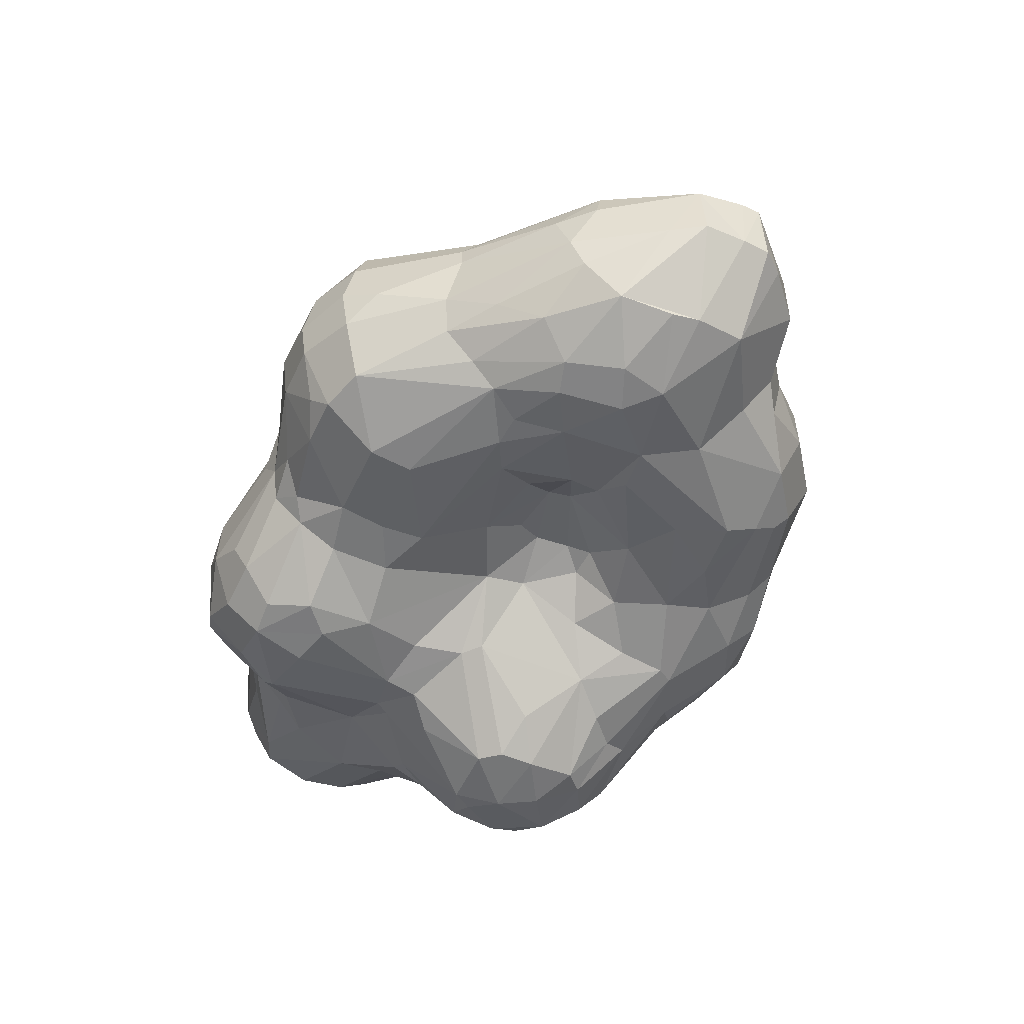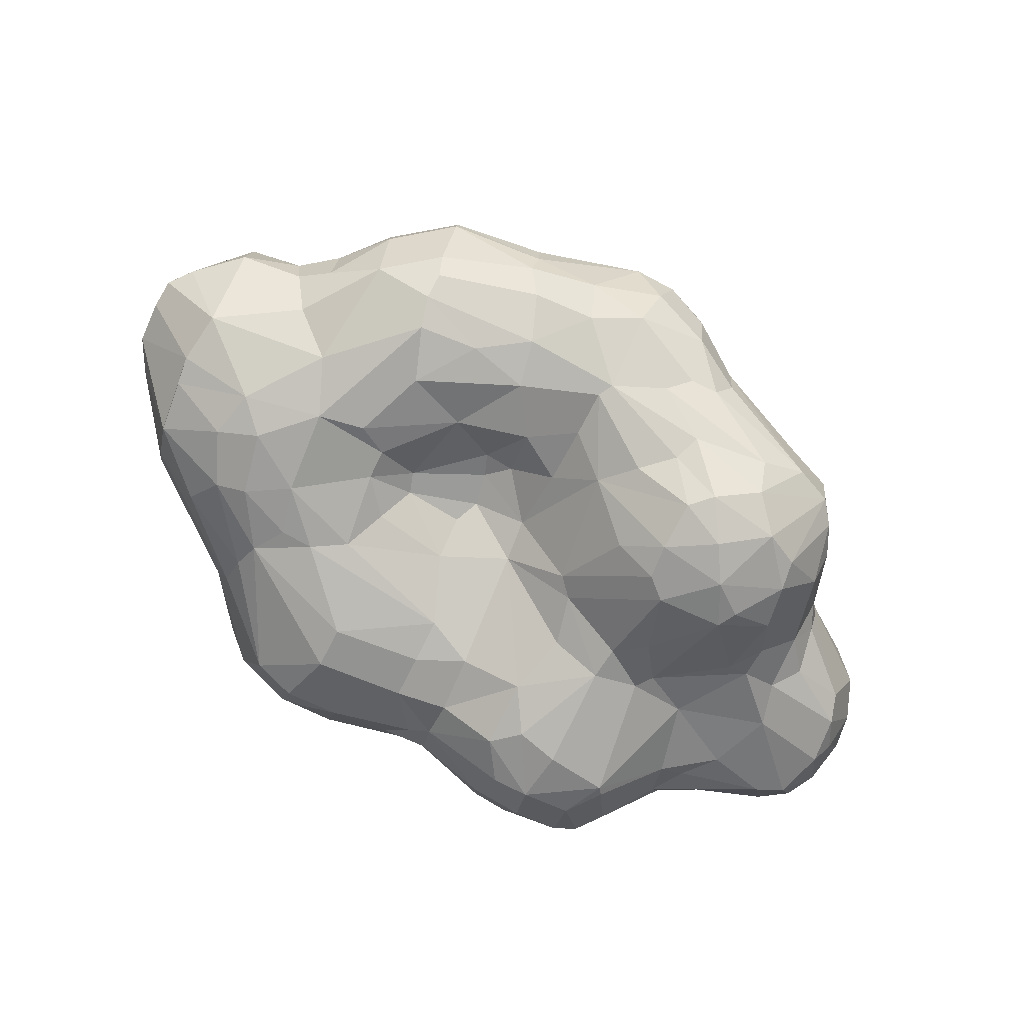
<metadata>
{"format":"obj","ext":"obj","renderer":"f3d","projection":"perspective","resolution":1024,"background":"white","views":[{"elev":-47.7,"azim":64.6,"up":"+Y"},{"elev":-77.3,"azim":153.4,"up":"+Y"}]}
</metadata>
<code>
o Mball.011_Mesh.001
v 20.78 1.01 -3.085
v 21.06 -0.2772 -3.321
v 20.3 -0.2434 -3.899
v 20.24 -1.413 -2.973
v 19.08 -0.1273 -4.092
v 20.04 0.6608 -3.785
v 20.03 1.489 -2.869
v 19.05 1.539 -2.562
v 21.93 1.153 -1.921
v 18.62 0.7237 -3.931
v 18.25 -1.126 -4.109
v 18.91 -1.199 -3.641
v 18.7 -1.528 -3.075
v 19.1 -1.358 -1.581
v 20.24 -1.485 -0.9442
v 22.06 0.0202 -2.364
v 22.8 -0.1559 -2.158
v 21.71 -0.9648 -1.977
v 22.78 -1.045 -1.324
v 23.61 -0.1549 -1.34
v 23.62 -0.123 -0.4333
v 23.58 0.6598 -0.4068
v 22.76 1.541 -0.4001
v 21.72 -1.407 0.7051
v 21.64 -0.6145 1.643
v 20.87 -1.324 1.322
v 20.77 -1.55 0.2536
v 20.17 -1.463 0.9102
v 20.65 0.0669 2.948
v 21.19 -0.2627 2.17
v 20.36 0.8084 3.19
v 20.11 1.522 2.961
v 21.29 1.117 1.76
v 18.44 1.641 3.005
v 18.71 0.4963 3.566
v 19.67 0.7973 3.495
v 18.77 -0.2097 3.508
v 19.51 -0.2176 3.523
v 17.38 -0.7827 3.063
v 17.46 -1.501 2.179
v 18.13 -1.441 1.135
v 18.46 -1.145 0.2926
v 17.59 -1.156 -0.106
v 18.32 -0.835 -0.5533
v 18.12 -1.045 -1.27
v 17.59 -1.506 -1.499
v 17.59 -1.78 -2.261
v 16.7 -2.311 -2.275
v 17.48 -1.907 -3.068
v 16.18 -2.233 -2.974
v 17.49 -1.415 -4.031
v 17.35 -0.9361 -4.368
v 16.62 0.02904 -4.261
v 16.64 0.7412 -3.965
v 17.73 0.9544 -3.941
v 15.86 -0.07826 -3.665
v 15.63 -0.9807 -3.634
v 15.82 2.282 -2.079
v 14.14 1.602 -1.253
v 14.15 -1.893 -2.974
v 15.14 -2.655 -2.772
v 14.33 -2.697 -2.11
v 14.21 -1.967 -0.2837
v 15.99 -2.885 -1.565
v 13.93 2.134 -0.3908
v 14.26 2.075 1.242
v 14.87 2.603 1.387
v 15.63 3.404 0.6052
v 16.06 3.526 0.1998
v 16.05 3.494 -0.4026
v 17.55 3.222 -0.2316
v 17.7 3.119 0.4545
v 17.11 2.223 2.177
v 17.62 1.94 2.448
v 17.76 1.572 2.768
v 16.92 0.7294 3.036
v 15.7 0.7058 3.089
v 15.18 -1.202 3.203
v 14.95 -1.911 2.213
v 13.99 -0.6924 2.161
v 15.85 -2.028 0.6522
v 15.8 -2.084 0.2154
v 12.26 -1.109 0.5954
v 12.42 -1.021 1.243
v 13.13 -1.274 -0.5167
v 12.69 1.463 1.063
v 13.16 1.578 1.327
v 12.55 1.509 0.4494
v 12.89 1.484 -0.4573
v 12.16 1.139 0.2563
v 12.25 0.8608 -0.5257
v 13.31 0.4994 -1.279
v 13.18 -0.6794 -1.259
v 12.09 -0.863 0.3902
v 11.75 -0.03522 0.5175
v 11.85 0.6394 0.6523
v 18.38 2.958 0.6149
v 19.61 3.225 0.3197
v 19.17 3.382 -0.2915
v 20.08 3.242 0.1012
v 20.08 3.23 -1.046
v 19.98 2.34 1.341
v 16.89 1.521 -2.806
v 16.79 1.722 -2.559
v 16.51 -1.84 0.5167
v 16.73 -1.928 1.309
v 21.85 1.794 0.2287
v 21.96 1.839 -0.6796
v 20.93 2.464 -1.197
v 21.07 0.7463 -3.122
v 21.07 0.2911 -3.289
v 20.3 -1.002 -3.503
v 19.11 -0.879 -3.909
v 21.44 1.097 -2.221
v 20.45 1.727 -2.256
v 19.14 0.6543 -3.872
v 19.07 -0.552 -4.037
v 20.23 -1.239 -3.285
v 19.35 -1.582 -2.648
v 19.89 -1.585 -1.888
v 19.85 -1.32 -0.7206
v 19.32 -0.9587 -0.5773
v 21.59 0.06304 -2.722
v 21.66 0.6564 -2.467
v 20.28 -0.04651 -3.915
v 20.46 0.6299 -3.624
v 21.97 0.7226 -2.291
v 22.77 0.7031 -2.163
v 21 -1.051 -2.971
v 21.17 -1.408 -1.572
v 21.97 -0.4744 -2.301
v 22.86 -1.107 -0.6645
v 23.64 -0.1626 -0.9725
v 23.37 -0.1579 -0.01533
v 22.38 1.49 0.3517
v 22.81 -1.129 -0.2972
v 22.02 -1.504 -0.003977
v 21.88 -1.534 -0.6299
v 22.74 -1.052 0.4002
v 22.64 -0.1326 1.055
v 22.66 -0.5219 0.8696
v 21.99 -1.013 1.127
v 22.87 0.4785 0.7639
v 22.47 0.436 1.175
v 21.32 -1.525 0.5877
v 20.98 -1.073 1.683
v 20.6 -1.447 0.8959
v 20.06 -1.014 2.947
v 21.03 -0.7099 2.076
v 20.36 1.653 2.384
v 19.6 1.643 3.081
v 19.93 1.905 2.357
v 19.25 1.605 3.166
v 18.04 2.365 1.913
v 18.74 1.306 3.289
v 19.51 0.272 3.593
v 19.26 -0.8182 3.288
v 17.99 -0.6434 3.14
v 19.51 -1.086 3.115
v 18.79 -1.058 3.093
v 17.72 -0.9966 2.864
v 18.12 -1.371 2.316
v 17.51 -1.579 1.407
v 18.13 -1.485 1.72
v 17.64 -1.1 -0.6567
v 16.87 -1.798 -0.3676
v 16.47 -2.483 -1.246
v 17.09 -2.055 -1.837
v 17.59 -1.883 -2.869
v 18.12 -1.493 -3.723
v 16.56 -1.116 -4.083
v 16.6 -0.5797 -4.258
v 17.17 -0.3762 -4.485
v 17.72 -0.4025 -4.498
v 17.13 0.4481 -4.298
v 17.68 0.4271 -4.343
v 17.3 0.8984 -4.014
v 15.91 -0.6487 -3.783
v 15.75 0.5355 -3.205
v 15.84 0.894 -2.973
v 14.84 0.3869 -2.702
v 15.01 1.387 -2.195
v 13.94 -0.01281 -2.236
v 14.33 -0.3647 -2.928
v 14.09 -1.004 -3.032
v 14.11 -1.194 -3.067
v 14.63 -1.972 -3.178
v 14.77 -2.865 -2.335
v 14.7 -2.854 -1.159
v 14.28 -2.744 -1.736
v 15.1 -2.984 -1.462
v 14.83 -2.803 -0.9164
v 14.17 -2.559 -1.164
v 15.09 -1.908 0.3517
v 13.94 -2.013 -0.696
v 15.68 -2.799 -0.8768
v 15.95 -2.833 -1.122
v 15.69 -2.814 -2.464
v 15.38 -2.978 -1.941
v 13.72 -1.75 -2.268
v 13.82 -1.021 -2.62
v 13.93 -1.921 -2.674
v 15.9 -1.193 -3.698
v 13.94 1.877 -0.787
v 14.54 2.587 -0.8483
v 14.07 2.328 0.1838
v 14.24 1.429 1.808
v 16.01 2.446 2.032
v 15.66 3.144 1.243
v 14.99 3.111 0.5712
v 15.14 3.298 -0.2188
v 15.55 3.338 -0.7531
v 16.08 3.278 -1.148
v 14.84 2.579 -1.395
v 16.11 2.926 -1.575
v 16.75 3.267 -1.072
v 16.84 3.46 -0.389
v 16.56 3.336 0.9907
v 16.89 3.407 0.6002
v 16.26 3.236 1.221
v 17.46 2.418 1.926
v 15.89 -0.0879 3.384
v 15.22 -0.2297 3.31
v 15.9 -0.7835 3.421
v 15.82 -1.512 3.135
v 16.5 -1.387 3.119
v 16.42 -1.022 3.296
v 17.46 -1.207 2.69
v 14.87 -1.097 3.1
v 14.61 -1.089 2.766
v 15.26 -1.794 2.692
v 14.17 -0.2425 2.398
v 14.04 0.4181 2.203
v 15.08 0.5817 2.945
v 14.18 0.7538 2.142
v 13.87 -0.1577 2.176
v 14.24 -1.371 1.643
v 13.9 -1.186 1.622
v 14.5 -1.627 0.6709
v 15.26 -1.937 0.5591
v 15.83 -2.113 1.992
v 15.03 -1.976 2.115
v 13.57 -1.305 1.179
v 13.29 -1.476 0.3618
v 13.45 -1.537 -0.2147
v 12.78 -1.042 1.399
v 13.47 -0.6849 1.892
v 12.49 -0.279 1.698
v 12.55 0.2845 1.787
v 12.58 0.7461 1.71
v 14.09 2.173 0.8238
v 12.63 1.495 0.02344
v 12.31 0.5214 -0.7162
v 13.1 -0.2258 -1.256
v 12.13 -0.3439 1.433
v 11.9 -0.2414 1.072
v 11.85 0.2543 1.033
v 12.2 1.11 0.9155
v 12.21 0.8539 1.412
v 11.88 -0.2608 0.01467
v 12.12 -0.2565 -0.5221
v 12.3 -1.068 -0.009083
v 15.17 1.33 2.404
v 15.99 1.425 2.595
v 15.29 2.404 1.813
v 17.61 0.8789 3.098
v 19.35 2.498 1.34
v 18.97 3.142 0.3743
v 18.38 3.137 -0.02462
v 19.25 3.37 -0.7404
v 20.05 3.384 -0.2873
v 20.29 3.332 -0.3233
v 20.25 3.328 -0.6621
v 13.83 1.803 1.322
v 13.39 1.38 -0.8604
v 18.26 1.578 -2.159
v 17.47 1.613 -2.519
v 17.88 1.745 -2.144
v 17.49 2.553 -1.64
v 19.24 1.919 -2.171
v 18.51 2.312 -1.74
v 19.35 3.219 -1.161
v 18.2 2.629 -1.47
v 18.47 1.564 -2.157
v 20.26 2.81 -1.448
v 19.68 1.877 -2.262
v 16.25 2.266 -2.155
v 16.8 -1.856 -3.361
v 15.22 -2.286 -3.105
v 16.51 -1.666 -3.586
v 16.67 -1.861 -0.1403
v 19.24 -0.9188 -0.2968
v 18.46 -0.8732 -0.2316
v 18.4 -0.8864 -0.9974
v 18.51 -0.9991 -1.291
v 19.72 -1.387 0.6592
v 19.31 -1.566 1.824
v 16.72 -1.953 2.196
v 16.38 -1.836 2.713
v 16.38 -2.07 1.866
v 15.91 -1.942 2.684
v 20.28 0.281 3.306
v 17.57 0.4109 3.193
v 21.02 1.603 1.371
v 21.35 0.4599 2.026
v 19.31 -1.491 2.383
v 21.45 1.806 0.7332
v 21.5 -1.624 -0.227
v 20.16 1.952 -2.142
v 18.72 1.174 -3.246
v 18.57 -1.6 -2.466
v 20.88 2.17 -1.502
v 21.5 1.842 -1.337
v 21.37 2.226 -0.6163
v 21.1 2.599 -0.4105
v 19.61 3.186 -1.267
v 20.52 2.622 0.5825
v 18.32 3.149 -0.4836
v 18.2 2.906 -1.137
v 17.8 3.018 -0.871
v 17.46 2.912 1.207
v 23.37 -0.1419 -1.636
v 23.62 0.726 -1.033
v 22.72 1.574 -0.7324
v 21.59 -0.6011 -2.558
v 21.98 1.613 -1.334
v 21.33 2.156 0.2475
v 20.93 2.502 0.3287
v 23.37 0.9707 -1.297
v 23.63 0.7015 -1.281
v 22.69 1.533 -1.228
v 22.77 0.9064 0.6532
v 21.29 0.7906 2.011
v 20.85 -1.569 -0.8438
v 19.85 -1.28 -0.3277
v 20.29 -0.3027 3.218
v 19.46 -1.186 0.1352
v 17.49 -0.3738 3.163
v 19.04 0.2504 -4.027
v 18.16 -1.452 -1.841
v 16.21 1.176 -2.929
v 16.32 -2.341 -2.643
v 15.97 -2.84 -2.206
v 15.44 -2.335 -0.1211
v 13.79 -2.127 -1.922
v 13.49 -0.2585 -1.681
v 17.35 3.009 -1.089
v 16.68 2.606 -1.845
v 16.13 -1.564 -3.583
v 15.05 2.572 -1.57
v 13.21 -1.015 -1.098
v 14.12 -0.9486 2.102
v 17.14 0.01895 3.205
v 12.4 -0.9512 -0.3663
v 14.89 -0.08637 3.123
v 15.52 1.668 -2.303
v 13.6 0.2333 -1.676
v 13.47 -1.462 -0.9352
v 13.93 -1.825 -0.2669
v 11.92 0.4821 -0.1889
v 12.15 0.4531 1.501
v 13.36 -1.008 -1.426
v 20.14 -1.537 -2.571
f 125 3 117
f 3 113 117
f 115 114 1
f 115 1 7
f 117 113 11
f 5 117 174
f 112 113 3
f 4 363 119
f 363 120 119
f 121 122 14
f 15 121 14
f 111 123 2
f 123 124 16
f 126 125 6
f 110 114 124
f 9 127 114
f 127 9 128
f 130 19 138
f 18 130 129
f 19 131 17
f 16 17 131
f 19 322 20
f 322 19 17
f 139 132 21
f 134 22 143
f 134 21 22
f 332 23 135
f 136 137 138
f 137 139 24
f 134 140 141
f 141 142 139
f 142 141 25
f 140 25 141
f 24 142 146
f 24 146 26
f 145 24 26
f 30 29 336
f 29 30 305
f 150 152 32
f 152 151 32
f 154 34 153
f 157 37 160
f 157 160 159
f 160 158 161
f 161 158 39
f 162 161 228
f 162 228 40
f 44 43 165
f 45 165 46
f 168 165 166
f 169 47 168
f 169 168 48
f 50 49 342
f 49 170 13
f 170 49 51
f 51 288 290
f 51 290 171
f 53 173 172
f 175 53 54
f 178 203 57
f 180 179 181
f 180 181 182
f 356 180 182
f 183 357 182
f 182 357 59
f 187 186 57
f 61 187 289
f 188 62 60
f 202 60 62
f 188 191 190
f 193 192 63
f 358 193 195
f 61 198 188
f 201 202 200
f 202 186 60
f 200 345 362
f 57 203 187
f 214 59 204
f 204 205 214
f 65 205 204
f 251 66 67
f 66 274 207
f 208 209 265
f 210 67 209
f 211 69 70
f 70 212 211
f 213 350 212
f 212 214 211
f 215 350 213
f 58 350 215
f 216 215 213
f 211 210 68
f 221 220 73
f 221 73 74
f 75 76 266
f 74 264 76
f 224 78 225
f 227 226 39
f 355 232 229
f 230 232 80
f 352 230 80
f 234 233 355
f 232 355 236
f 237 352 238
f 240 239 194
f 239 240 242
f 244 239 243
f 85 245 262
f 246 248 84
f 233 250 249
f 259 250 86
f 88 86 251
f 93 254 346
f 255 256 84
f 96 257 259
f 257 95 256
f 90 96 258
f 96 259 258
f 258 259 86
f 95 260 94
f 264 263 77
f 154 321 221
f 267 97 154
f 99 318 269
f 269 97 268
f 99 268 98
f 100 271 98
f 272 271 100
f 251 274 66
f 274 251 87
f 65 204 89
f 341 180 356
f 284 276 281
f 283 319 282
f 8 284 280
f 279 104 348
f 288 49 50
f 47 46 168
f 293 292 42
f 292 293 44
f 335 292 122
f 291 43 105
f 296 28 41
f 43 106 105
f 28 297 41
f 299 228 226
f 299 301 298
f 301 241 300
f 161 39 228
f 34 154 74
f 32 304 150
f 33 304 32
f 29 302 336
f 31 302 29
f 305 30 140
f 148 306 26
f 23 107 135
f 23 324 107
f 307 33 135
f 138 334 130
f 126 6 1
f 309 115 7
f 8 310 276
f 8 276 284
f 114 115 313
f 312 115 309
f 109 312 285
f 285 312 309
f 314 313 312
f 109 314 312
f 315 314 109
f 109 285 101
f 25 30 149
f 142 149 146
f 142 25 149
f 285 316 101
f 320 71 318
f 329 323 330
f 2 325 129
f 314 327 108
f 327 315 328
f 327 107 108
f 17 128 322
f 330 322 128
f 22 323 324
f 21 133 22
f 143 140 134
f 127 16 124
f 128 16 127
f 19 130 18
f 331 108 324
f 331 326 108
f 19 132 138
f 332 135 33
f 143 332 144
f 33 333 332
f 142 24 139
f 7 286 309
f 130 334 363
f 99 270 318
f 15 334 121
f 27 147 28
f 27 145 147
f 328 317 327
f 317 307 327
f 304 317 102
f 334 308 27
f 271 270 99
f 335 27 296
f 337 292 335
f 28 26 297
f 297 26 306
f 36 31 32
f 155 34 266
f 266 303 35
f 158 338 39
f 272 328 315
f 272 100 328
f 317 328 100
f 14 295 340
f 311 14 340
f 176 177 55
f 11 51 52
f 310 55 277
f 269 72 97
f 47 340 46
f 54 53 56
f 203 171 349
f 206 210 211
f 343 342 48
f 342 198 50
f 64 343 168
f 291 81 82
f 196 291 82
f 184 178 185
f 56 178 184
f 198 61 50
f 188 199 191
f 199 64 191
f 344 194 192
f 196 82 344
f 200 202 345
f 201 362 346
f 346 362 93
f 348 216 347
f 170 12 13
f 71 320 347
f 347 216 71
f 45 294 165
f 348 215 216
f 104 341 287
f 216 213 217
f 167 166 197
f 264 73 208
f 205 211 214
f 85 354 351
f 80 236 247
f 247 352 80
f 352 247 246
f 39 338 227
f 300 241 81
f 275 89 204
f 223 229 78
f 231 78 229
f 356 350 58
f 182 350 356
f 194 239 359
f 263 207 235
f 353 76 222
f 301 231 242
f 346 357 183
f 351 358 85
f 206 252 88
f 359 239 244
f 244 245 359
f 237 238 243
f 261 253 254
f 91 360 90
f 96 360 95
f 360 261 260
f 94 262 83
f 250 259 361
f 250 361 249
f 112 3 2 129
f 310 8 286 7
f 5 125 117
f 125 339 6
f 125 5 339
f 6 116 310
f 7 6 310
f 9 114 313 326
f 4 13 12 118
f 11 174 117
f 112 12 113
f 12 112 118
f 124 123 111 110
f 13 4 119
f 120 15 14
f 335 122 121
f 126 110 111 125
f 125 111 2 3
f 20 133 132 19
f 110 1 114
f 124 114 127
f 131 19 18
f 336 148 149 30
f 21 132 133
f 134 139 21
f 143 22 332
f 23 332 22
f 136 132 139
f 137 136 139
f 134 141 139
f 143 144 140
f 26 146 148
f 28 147 26
f 29 305 333 31
f 146 149 148
f 155 35 36 153
f 333 33 32
f 31 333 32
f 102 152 150
f 152 267 151
f 151 154 153
f 151 267 154
f 155 153 34
f 35 37 38 156
f 162 40 163 164
f 156 36 35
f 157 38 37
f 160 37 158
f 162 160 161
f 41 164 163
f 163 43 42 41
f 43 44 293 42
f 169 48 342 49
f 168 46 165
f 167 168 166
f 311 169 49 13
f 47 169 311 340
f 52 171 172 173
f 51 49 288
f 52 51 171
f 173 174 52
f 173 175 176 174
f 171 203 178 172
f 175 173 53
f 177 176 175
f 177 175 54
f 172 178 56 53
f 181 179 56 184
f 179 54 56
f 191 64 197 196
f 181 184 183
f 57 186 185
f 186 187 60
f 61 188 60
f 187 61 60
f 62 188 190
f 189 190 191
f 191 192 189
f 189 192 193
f 194 63 192
f 195 193 63
f 186 202 201 185
f 191 196 192
f 64 167 197
f 198 343 199
f 188 198 199
f 190 189 193
f 207 263 265 67
f 362 201 200
f 358 362 345
f 187 203 349
f 217 219 72 71
f 207 67 66
f 265 209 67
f 68 210 209
f 69 211 68
f 212 350 214
f 219 217 69
f 217 70 69
f 321 218 220 221
f 71 216 217
f 220 218 68
f 218 219 69
f 68 218 69
f 73 220 208
f 208 220 209
f 234 355 223 77
f 264 74 73
f 75 74 76
f 76 303 266
f 77 76 264
f 222 77 223
f 224 225 226 227
f 224 223 78
f 224 222 223
f 230 352 237 79
f 39 226 228
f 231 229 230 79
f 241 242 240 81
f 229 232 230
f 233 234 235
f 236 355 233
f 234 263 235
f 232 236 80
f 242 79 237
f 239 242 237
f 240 82 81
f 244 243 246 84
f 239 237 243
f 244 83 262 245
f 244 84 83
f 249 248 236 233
f 243 238 246
f 246 247 248
f 247 236 248
f 91 90 252 89
f 250 87 86
f 251 86 87
f 91 275 92 253
f 88 252 90
f 275 91 89
f 256 95 94 83
f 92 254 253
f 92 346 254
f 84 248 255
f 261 354 262 260
f 256 83 84
f 96 95 257
f 94 260 262
f 263 264 208 265
f 234 77 263
f 268 97 267 98
f 283 281 278 279
f 99 269 268
f 98 271 99
f 271 272 273
f 251 206 88
f 204 59 275
f 92 59 357
f 104 103 341
f 277 276 310
f 281 276 278
f 276 277 278
f 283 316 280 281
f 281 280 284
f 316 283 282
f 288 289 349 290
f 286 285 309
f 279 278 104
f 348 104 287
f 183 182 181
f 292 44 294 122
f 289 288 50
f 292 337 42
f 295 122 294
f 306 162 164 297
f 166 43 291
f 166 165 43
f 42 296 41
f 42 337 296
f 296 27 28
f 43 163 106
f 41 297 164
f 156 38 336 302
f 298 106 40
f 40 106 163
f 299 298 228
f 298 40 228
f 298 301 300
f 36 156 302 31
f 303 338 37 35
f 130 363 4 129
f 34 74 75
f 306 148 159
f 107 324 108
f 107 307 135
f 307 107 327
f 307 304 33
f 334 138 308
f 110 126 1
f 1 6 7
f 313 314 108 326
f 13 119 311
f 119 120 311
f 14 122 295
f 313 115 312
f 109 273 272 315
f 347 319 283 279
f 273 109 101
f 100 102 317
f 140 30 25
f 285 286 316
f 286 280 316
f 102 100 98
f 102 98 267
f 104 278 277 103
f 325 131 18 129
f 318 319 320
f 319 347 320
f 97 72 154
f 154 72 321
f 330 20 322
f 20 330 133
f 131 325 123 16
f 2 123 325
f 329 331 324 323
f 314 315 327
f 330 128 329
f 329 128 331
f 128 9 326 331
f 23 22 324
f 330 323 133
f 133 323 22
f 15 120 363 334
f 16 128 17
f 138 132 136
f 305 144 333
f 144 332 333
f 140 144 305
f 286 8 280
f 319 318 270 282
f 335 121 334 27
f 145 308 137 24
f 147 145 26
f 304 307 317
f 308 138 137
f 270 273 101 316
f 27 308 145
f 102 150 304
f 118 112 129 4
f 273 270 271
f 159 148 336 38
f 316 282 270
f 337 335 296
f 102 267 152
f 32 151 36
f 36 151 153
f 11 113 12 170
f 159 38 157
f 35 155 266
f 34 75 266
f 37 338 158
f 10 116 339
f 116 6 339
f 5 174 176 339
f 116 10 310
f 310 10 55
f 14 311 120
f 10 176 55
f 176 10 339
f 103 277 55 177
f 51 11 170
f 269 318 71
f 72 269 71
f 295 45 340
f 340 45 46
f 290 349 171
f 54 180 341
f 54 179 180
f 103 54 341
f 187 349 289
f 289 50 61
f 65 206 211
f 192 196 344
f 344 82 240 194
f 177 54 103
f 174 11 52
f 342 343 198
f 64 168 167
f 343 48 168
f 154 221 74
f 291 105 81
f 185 178 57
f 343 64 199
f 193 358 345 190
f 62 345 202
f 93 362 351
f 345 62 190
f 258 86 88 90
f 306 159 160 162
f 63 359 195
f 279 348 347
f 165 294 44
f 45 295 294
f 72 219 321
f 321 219 218
f 291 196 197 166
f 348 287 215
f 287 58 215
f 287 341 356
f 287 356 58
f 217 213 70
f 70 213 212
f 184 185 201 183
f 220 68 209
f 59 214 182
f 182 214 350
f 346 183 201
f 222 224 338 353
f 205 65 211
f 210 206 251
f 210 251 67
f 87 207 274
f 106 298 300
f 338 303 353
f 303 76 353
f 105 106 81
f 81 106 300
f 227 338 224
f 225 301 299 226
f 93 354 261 254
f 93 351 354
f 225 78 231 301
f 223 355 229
f 245 358 195 359
f 63 194 359
f 222 76 77
f 241 301 242
f 242 231 79
f 275 59 92
f 357 346 92
f 252 206 65 89
f 358 245 85
f 362 358 351
f 256 255 361 257
f 207 87 250
f 235 207 250
f 233 235 250
f 238 352 246
f 360 253 261
f 360 91 253
f 85 262 354
f 360 96 90
f 95 360 260
f 361 259 257
f 255 248 249 361

</code>
